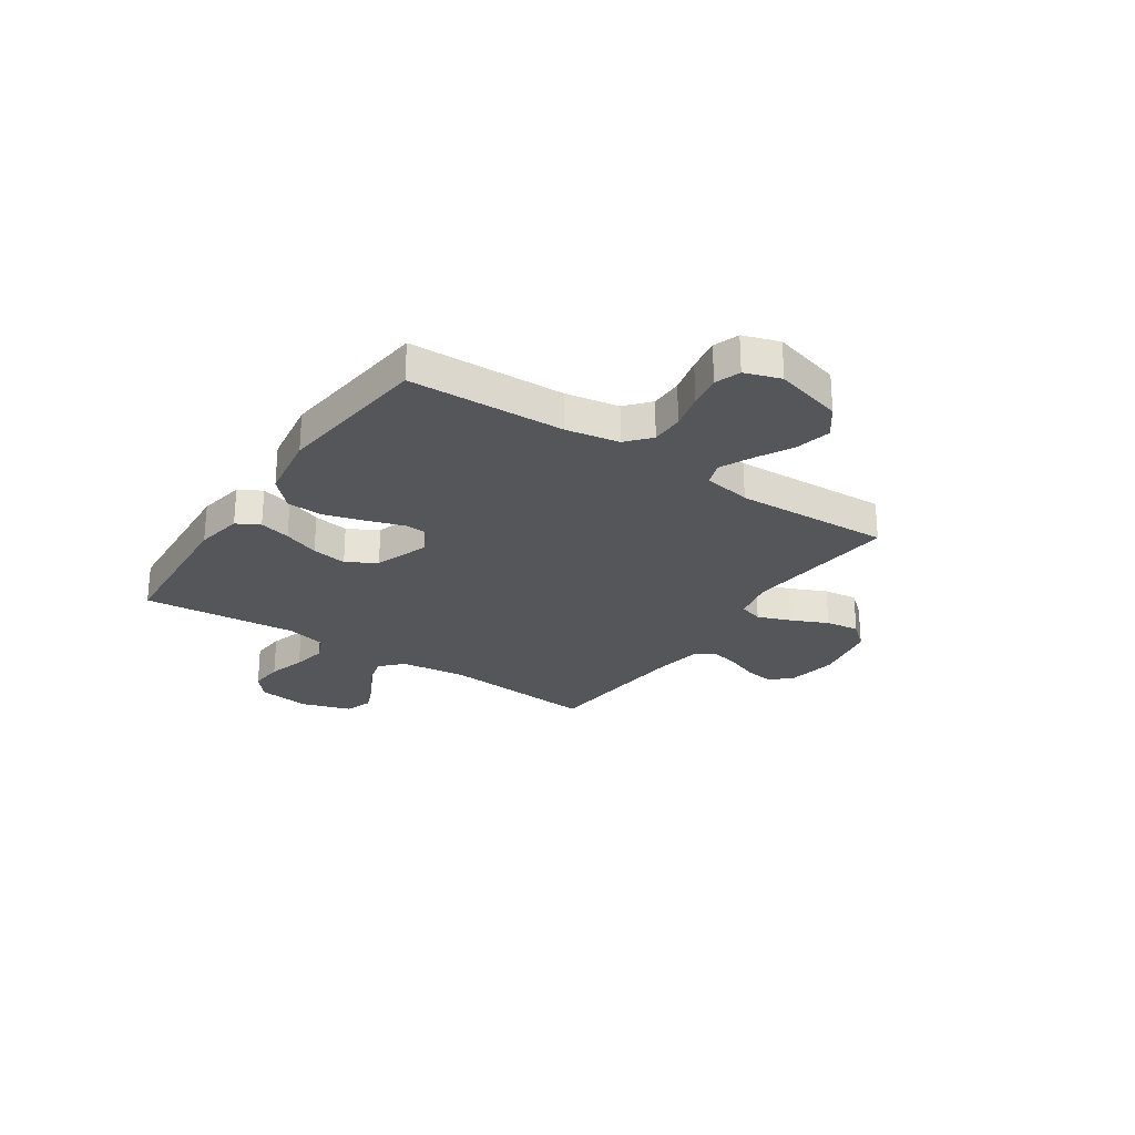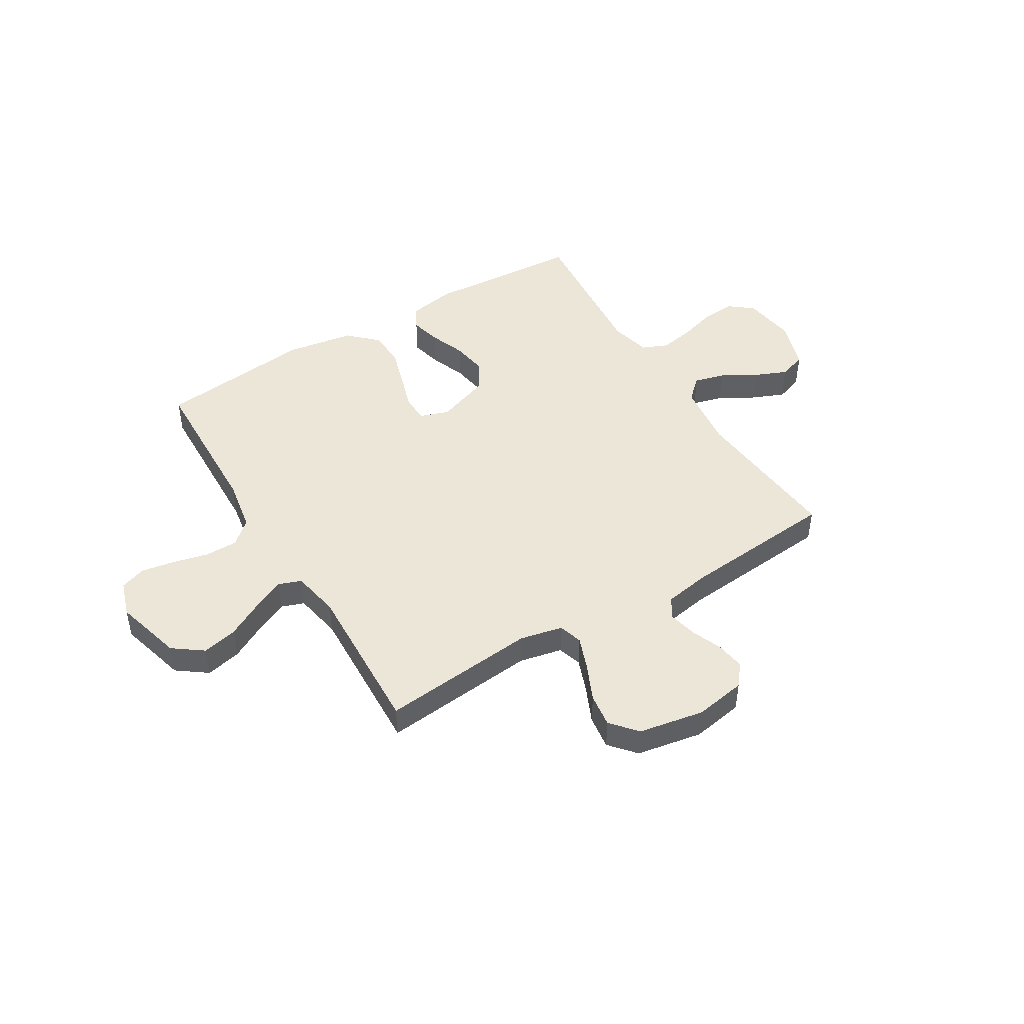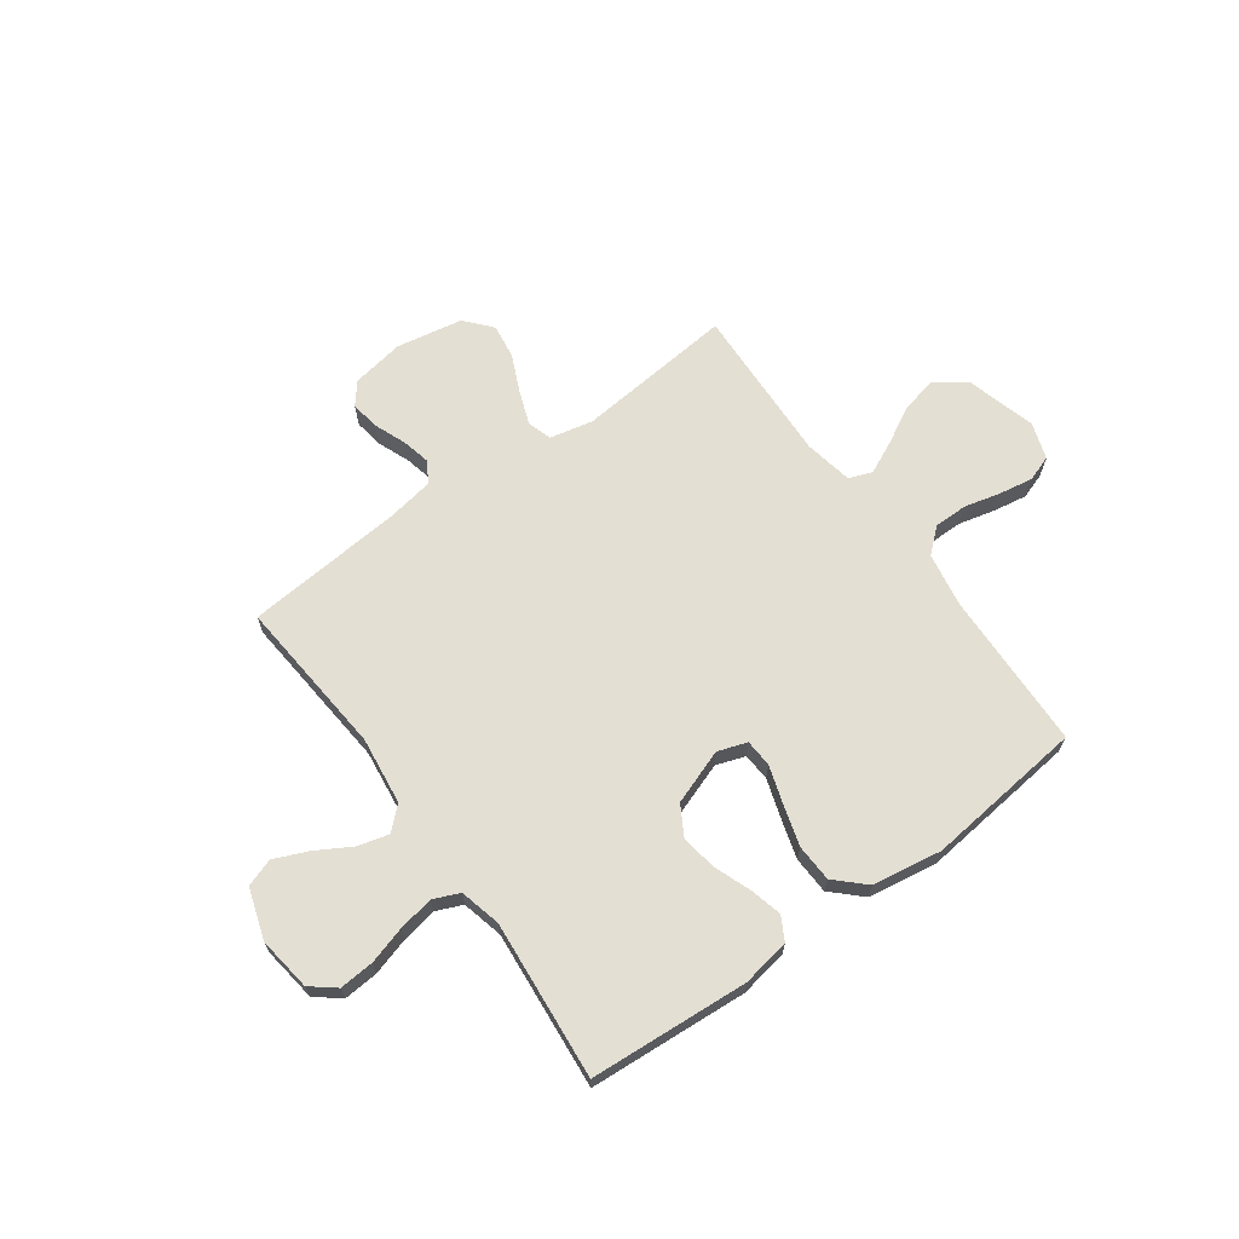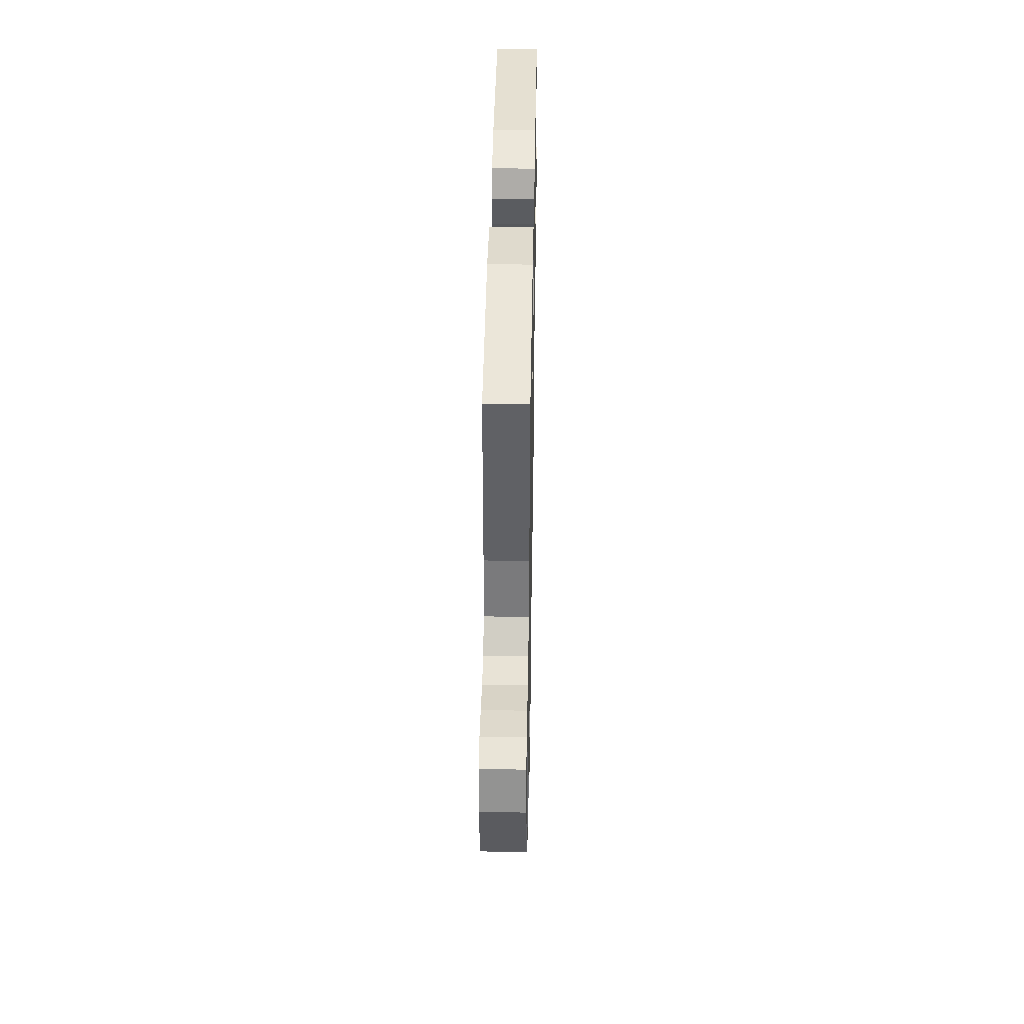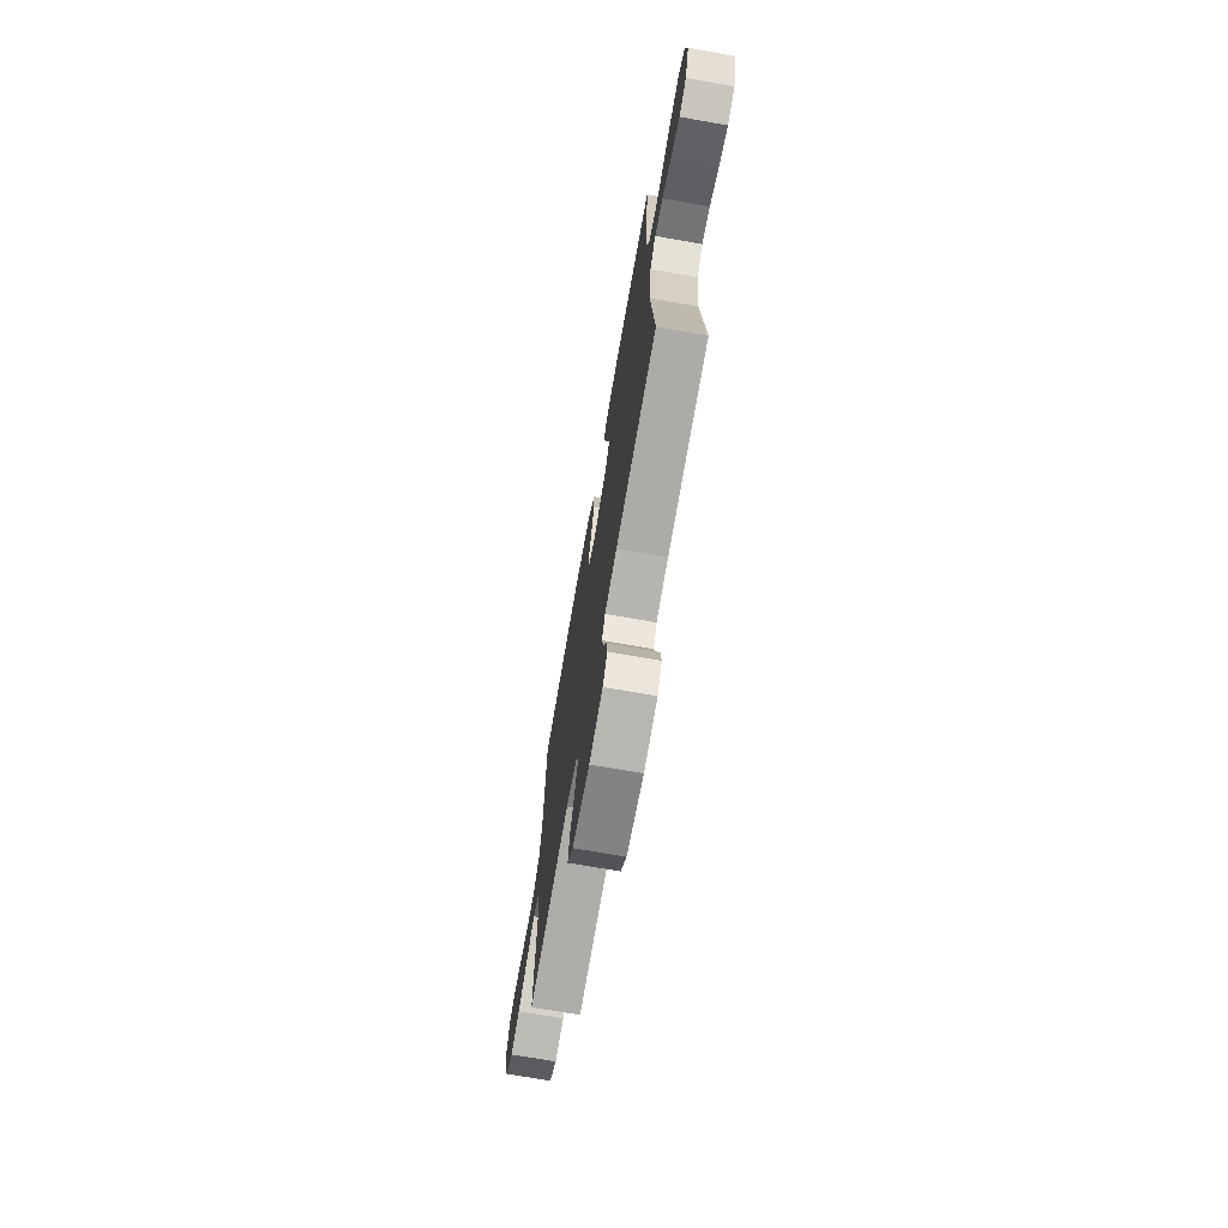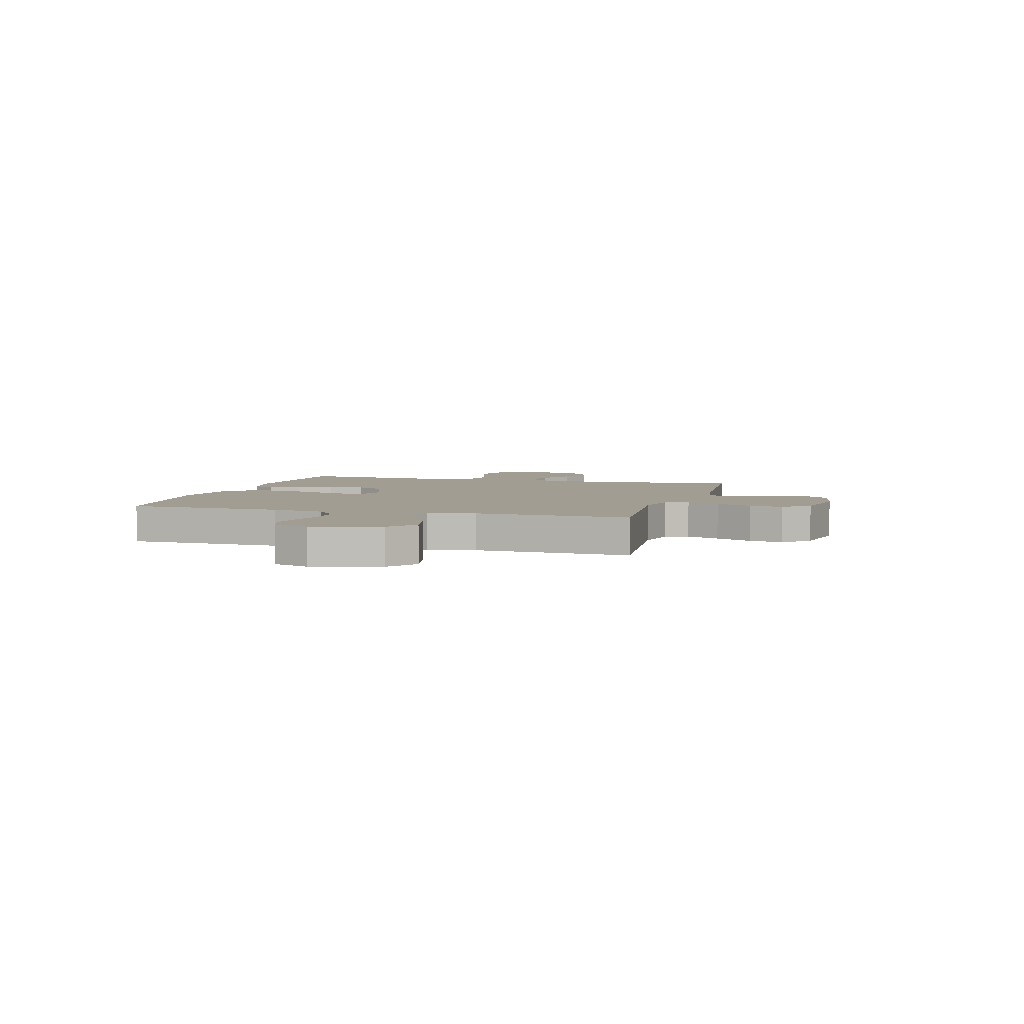
<metadata>
{"format":"obj","ext":"obj","renderer":"f3d","projection":"perspective","resolution":1024,"background":"white","views":[{"elev":-26.0,"azim":56.0,"up":"+Y"},{"elev":46.5,"azim":148.7,"up":"+Y"},{"elev":66.7,"azim":-35.9,"up":"+Y"},{"elev":41.7,"azim":91.0,"up":"+Z"},{"elev":-71.5,"azim":-99.9,"up":"+Z"},{"elev":4.6,"azim":105.9,"up":"+Y"}]}
</metadata>
<code>
v -0.5 0.07 0.5
v -0.2 0.07 0.521
v -0.109 0.07 0.505
v -0.085 0.07 0.461
v -0.1 0.07 0.401
v -0.126 0.07 0.332
v -0.137 0.07 0.264
v -0.104 0.07 0.207
v 0 0.07 0.17
v 0.055 0.07 0.189
v 0.058 0.07 0.241
v 0.035 0.07 0.312
v 0.012 0.07 0.389
v 0.015 0.07 0.46
v 0.069 0.07 0.512
v 0.2 0.07 0.533
v 0.5 0.07 0.5
v 0.51 0.07 0.2
v 0.528 0.07 0.098
v 0.574 0.07 0.058
v 0.637 0.07 0.058
v 0.706 0.07 0.075
v 0.77 0.07 0.086
v 0.819 0.07 0.069
v 0.842 0.07 0
v 0.806 0.07 -0.132
v 0.749 0.07 -0.174
v 0.681 0.07 -0.159
v 0.61 0.07 -0.121
v 0.548 0.07 -0.092
v 0.504 0.07 -0.108
v 0.487 0.07 -0.2
v 0.5 0.07 -0.5
v 0.2 0.07 -0.471
v 0.118 0.07 -0.489
v 0.104 0.07 -0.535
v 0.128 0.07 -0.599
v 0.16 0.07 -0.67
v 0.169 0.07 -0.735
v 0.126 0.07 -0.785
v 0 0.07 -0.808
v -0.099 0.07 -0.791
v -0.132 0.07 -0.75
v -0.124 0.07 -0.695
v -0.1 0.07 -0.635
v -0.088 0.07 -0.581
v -0.112 0.07 -0.541
v -0.2 0.07 -0.526
v -0.5 0.07 -0.5
v -0.474 0.07 -0.2
v -0.49 0.07 -0.072
v -0.532 0.07 -0.033
v -0.591 0.07 -0.049
v -0.657 0.07 -0.087
v -0.72 0.07 -0.114
v -0.773 0.07 -0.096
v -0.804 0.07 0
v -0.79 0.07 0.102
v -0.744 0.07 0.139
v -0.679 0.07 0.134
v -0.607 0.07 0.113
v -0.541 0.07 0.101
v -0.492 0.07 0.122
v -0.473 0.07 0.2
v -0.5 0 0.5
v -0.2 0 0.521
v -0.109 0 0.505
v -0.085 0 0.461
v -0.1 0 0.401
v -0.126 0 0.332
v -0.137 0 0.264
v -0.104 0 0.207
v 0 0 0.17
v 0.055 0 0.189
v 0.058 0 0.241
v 0.035 0 0.312
v 0.012 0 0.389
v 0.015 0 0.46
v 0.069 0 0.512
v 0.2 0 0.533
v 0.5 0 0.5
v 0.51 0 0.2
v 0.528 0 0.098
v 0.574 0 0.058
v 0.637 0 0.058
v 0.706 0 0.075
v 0.77 0 0.086
v 0.819 0 0.069
v 0.842 0 0
v 0.806 0 -0.132
v 0.749 0 -0.174
v 0.681 0 -0.159
v 0.61 0 -0.121
v 0.548 0 -0.092
v 0.504 0 -0.108
v 0.487 0 -0.2
v 0.5 0 -0.5
v 0.2 0 -0.471
v 0.118 0 -0.489
v 0.104 0 -0.535
v 0.128 0 -0.599
v 0.16 0 -0.67
v 0.169 0 -0.735
v 0.126 0 -0.785
v 0 0 -0.808
v -0.099 0 -0.791
v -0.132 0 -0.75
v -0.124 0 -0.695
v -0.1 0 -0.635
v -0.088 0 -0.581
v -0.112 0 -0.541
v -0.2 0 -0.526
v -0.5 0 -0.5
v -0.474 0 -0.2
v -0.49 0 -0.072
v -0.532 0 -0.033
v -0.591 0 -0.049
v -0.657 0 -0.087
v -0.72 0 -0.114
v -0.773 0 -0.096
v -0.804 0 0
v -0.79 0 0.102
v -0.744 0 0.139
v -0.679 0 0.134
v -0.607 0 0.113
v -0.541 0 0.101
v -0.492 0 0.122
v -0.473 0 0.2
f 58 59 60 61
f 58 61 62
f 57 58 62
f 56 57 62
f 53 54 55 56
f 52 53 56 62
f 51 52 62 63
f 48 49 50
f 47 48 50 51
f 42 43 44 45
f 42 45 46
f 41 42 46
f 40 41 46
f 37 38 39 40
f 36 37 40 46
f 35 36 46 47
f 32 33 34
f 31 32 34 35
f 26 27 28 29
f 26 29 30
f 25 26 30
f 24 25 30
f 21 22 23 24
f 21 24 30 31
f 15 16 17 18
f 15 18 19
f 14 15 19
f 11 12 13 14
f 11 14 19 20
f 3 4 5 6
f 3 6 7
f 64 1 2 3
f 64 3 7
f 63 64 7 8
f 51 63 8 9
f 47 51 9 10
f 35 47 10
f 20 21 31 35
f 10 11 20 35
f 125 124 123 122
f 126 125 122
f 126 122 121
f 126 121 120
f 120 119 118 117
f 126 120 117 116
f 127 126 116 115
f 114 113 112
f 115 114 112 111
f 109 108 107 106
f 110 109 106
f 110 106 105
f 110 105 104
f 104 103 102 101
f 110 104 101 100
f 111 110 100 99
f 98 97 96
f 99 98 96 95
f 93 92 91 90
f 94 93 90
f 94 90 89
f 94 89 88
f 88 87 86 85
f 95 94 88 85
f 82 81 80 79
f 83 82 79
f 83 79 78
f 78 77 76 75
f 84 83 78 75
f 70 69 68 67
f 71 70 67
f 67 66 65 128
f 71 67 128
f 72 71 128 127
f 73 72 127 115
f 74 73 115 111
f 74 111 99
f 99 95 85 84
f 99 84 75 74
f 1 65 66 2
f 2 66 67 3
f 3 67 68 4
f 4 68 69 5
f 5 69 70 6
f 6 70 71 7
f 7 71 72 8
f 8 72 73 9
f 9 73 74 10
f 10 74 75 11
f 11 75 76 12
f 12 76 77 13
f 13 77 78 14
f 14 78 79 15
f 15 79 80 16
f 16 80 81 17
f 17 81 82 18
f 18 82 83 19
f 19 83 84 20
f 20 84 85 21
f 21 85 86 22
f 22 86 87 23
f 23 87 88 24
f 24 88 89 25
f 25 89 90 26
f 26 90 91 27
f 27 91 92 28
f 28 92 93 29
f 29 93 94 30
f 30 94 95 31
f 31 95 96 32
f 32 96 97 33
f 33 97 98 34
f 34 98 99 35
f 35 99 100 36
f 36 100 101 37
f 37 101 102 38
f 38 102 103 39
f 39 103 104 40
f 40 104 105 41
f 41 105 106 42
f 42 106 107 43
f 43 107 108 44
f 44 108 109 45
f 45 109 110 46
f 46 110 111 47
f 47 111 112 48
f 48 112 113 49
f 49 113 114 50
f 50 114 115 51
f 51 115 116 52
f 52 116 117 53
f 53 117 118 54
f 54 118 119 55
f 55 119 120 56
f 56 120 121 57
f 57 121 122 58
f 58 122 123 59
f 59 123 124 60
f 60 124 125 61
f 61 125 126 62
f 62 126 127 63
f 63 127 128 64
f 64 128 65 1

</code>
